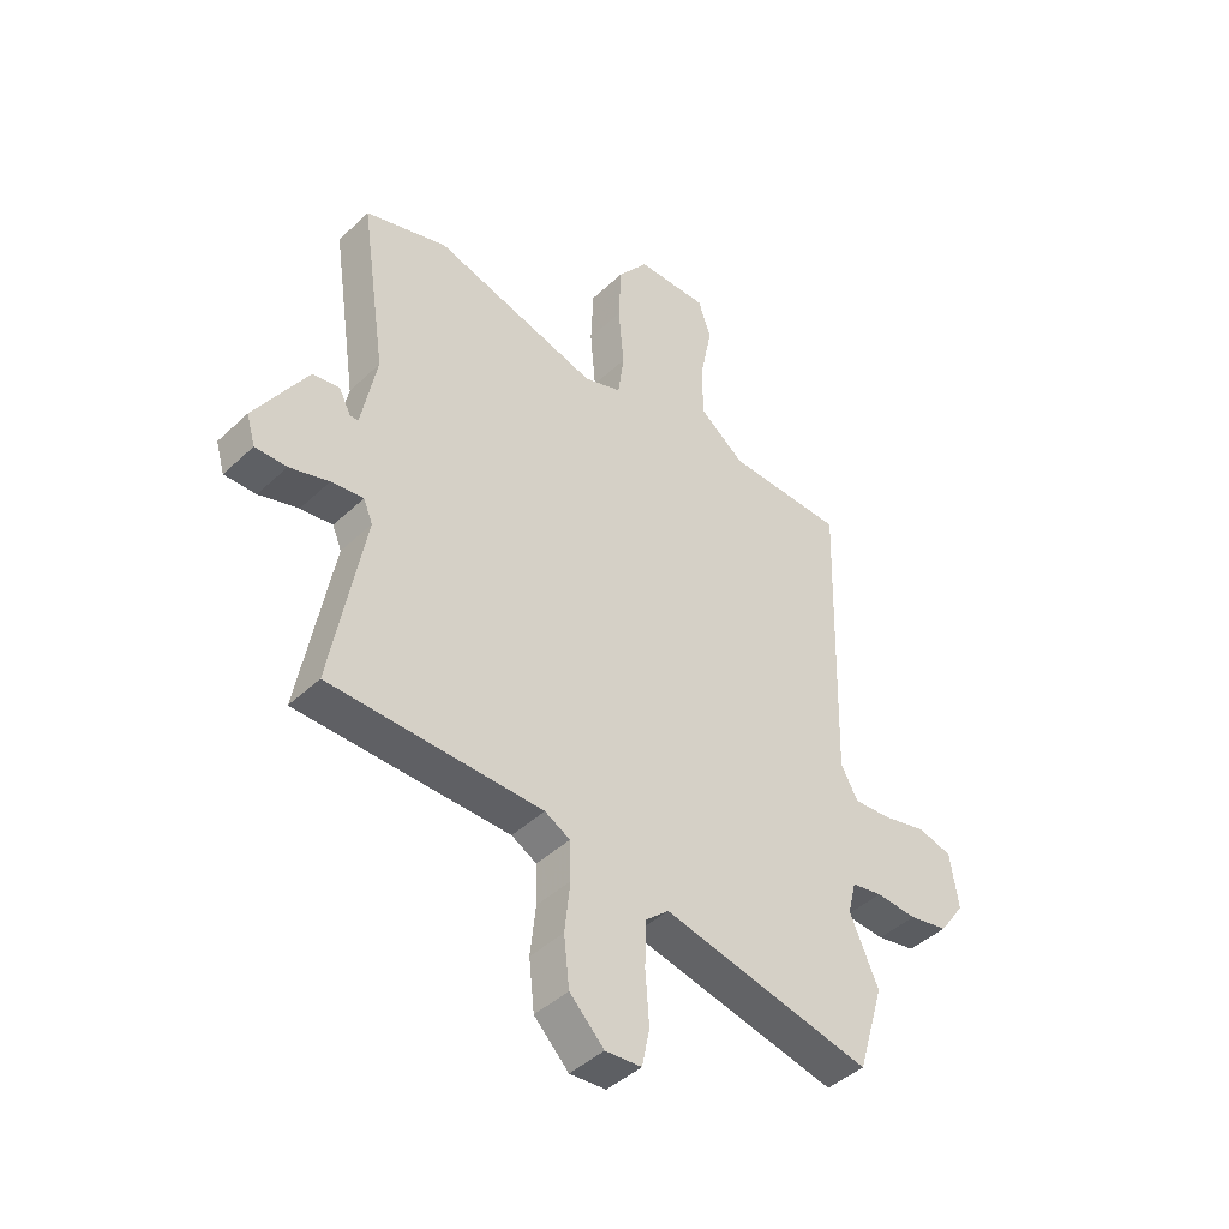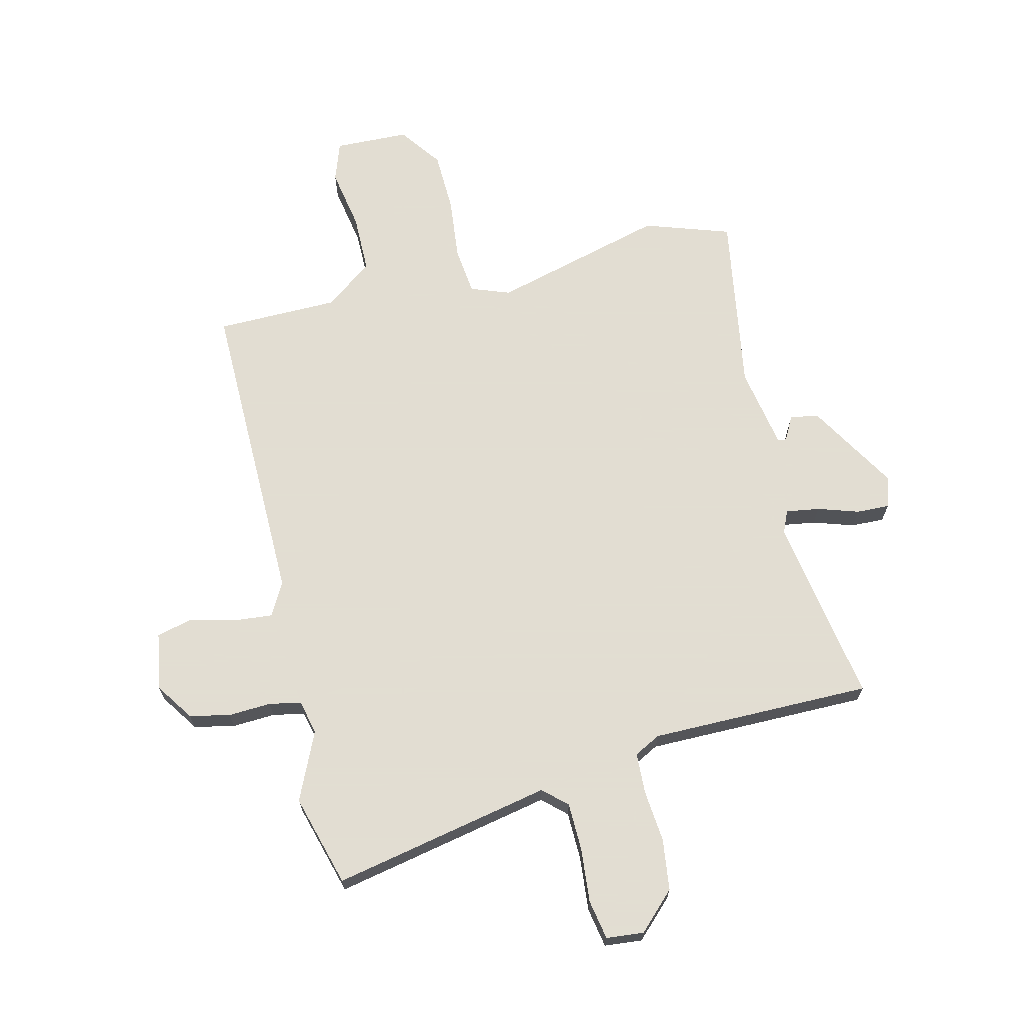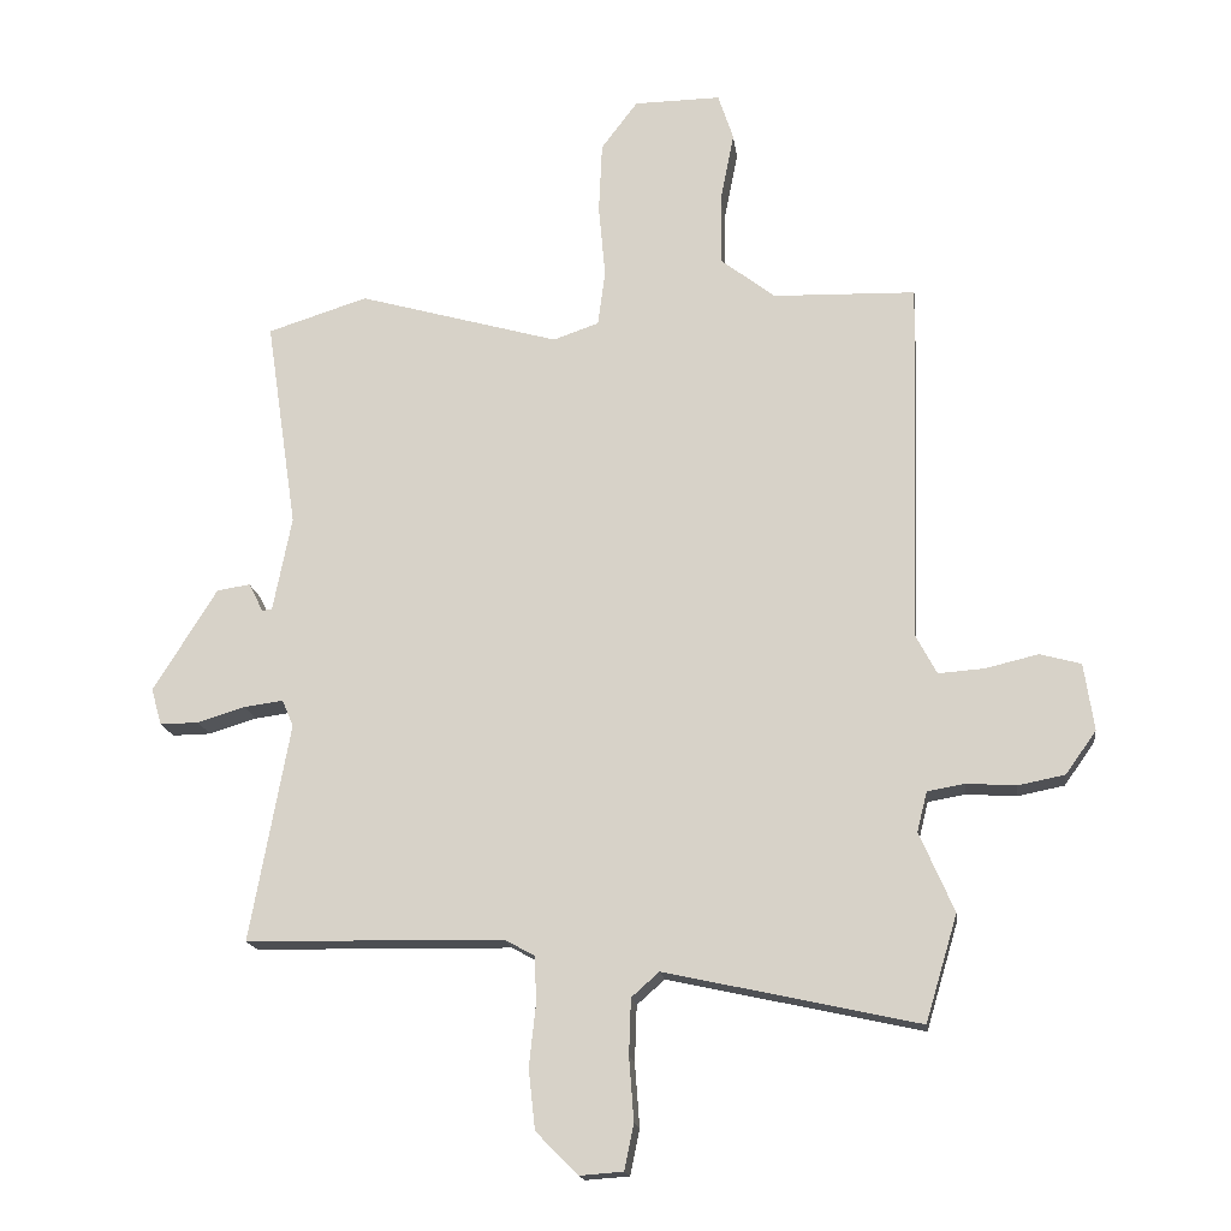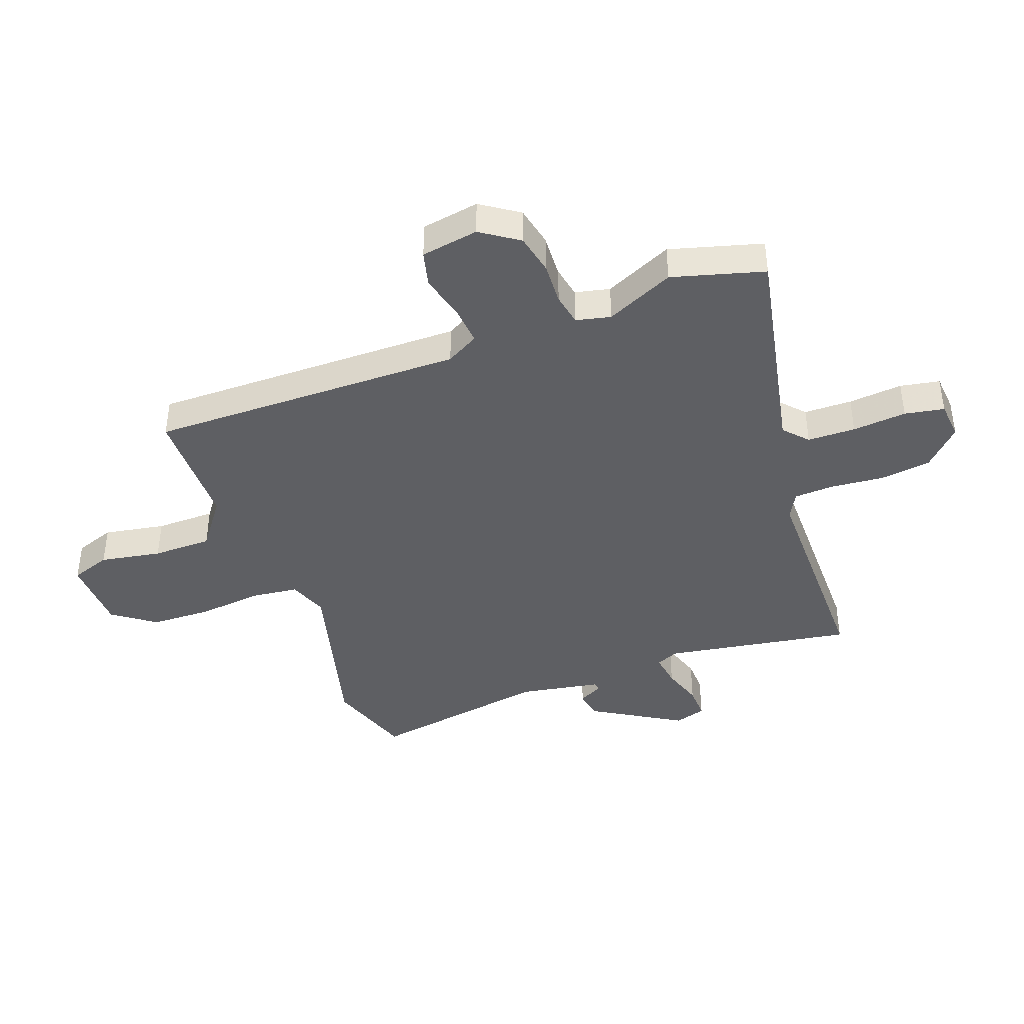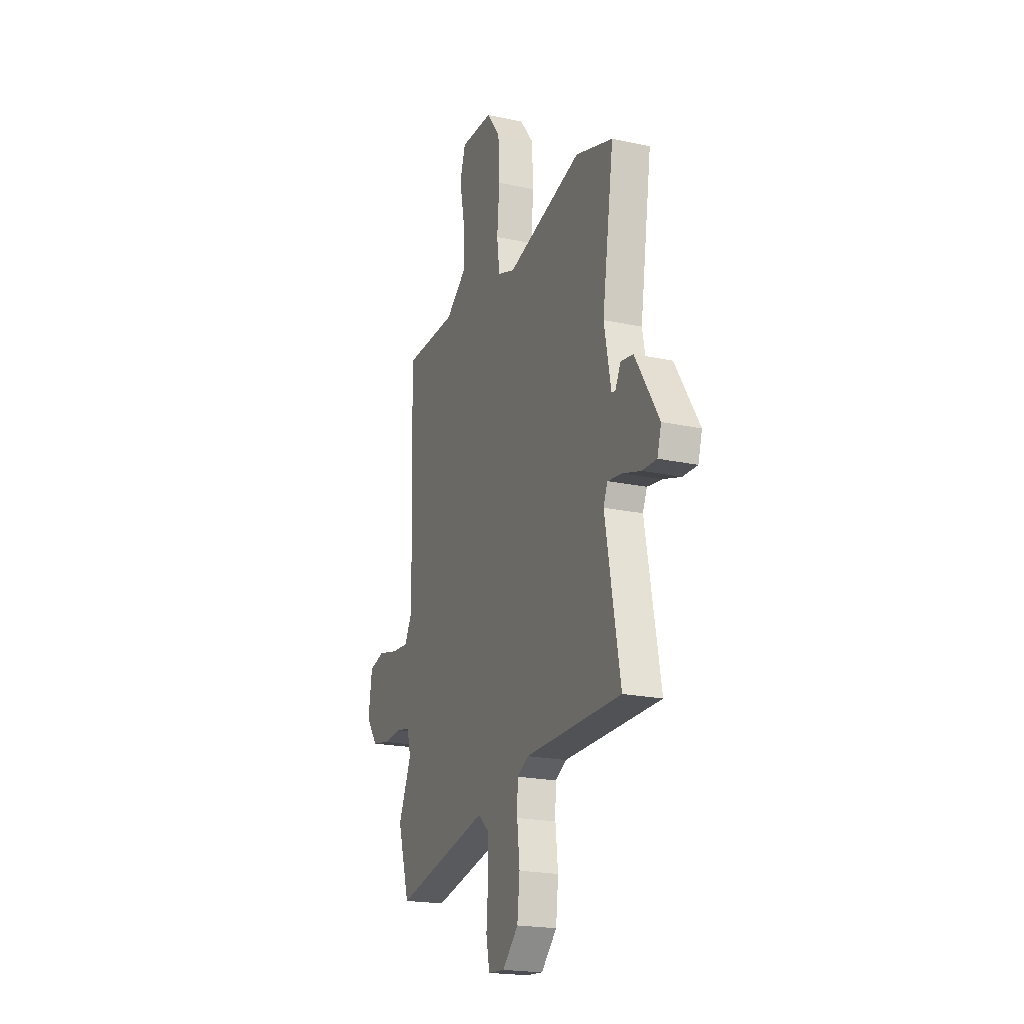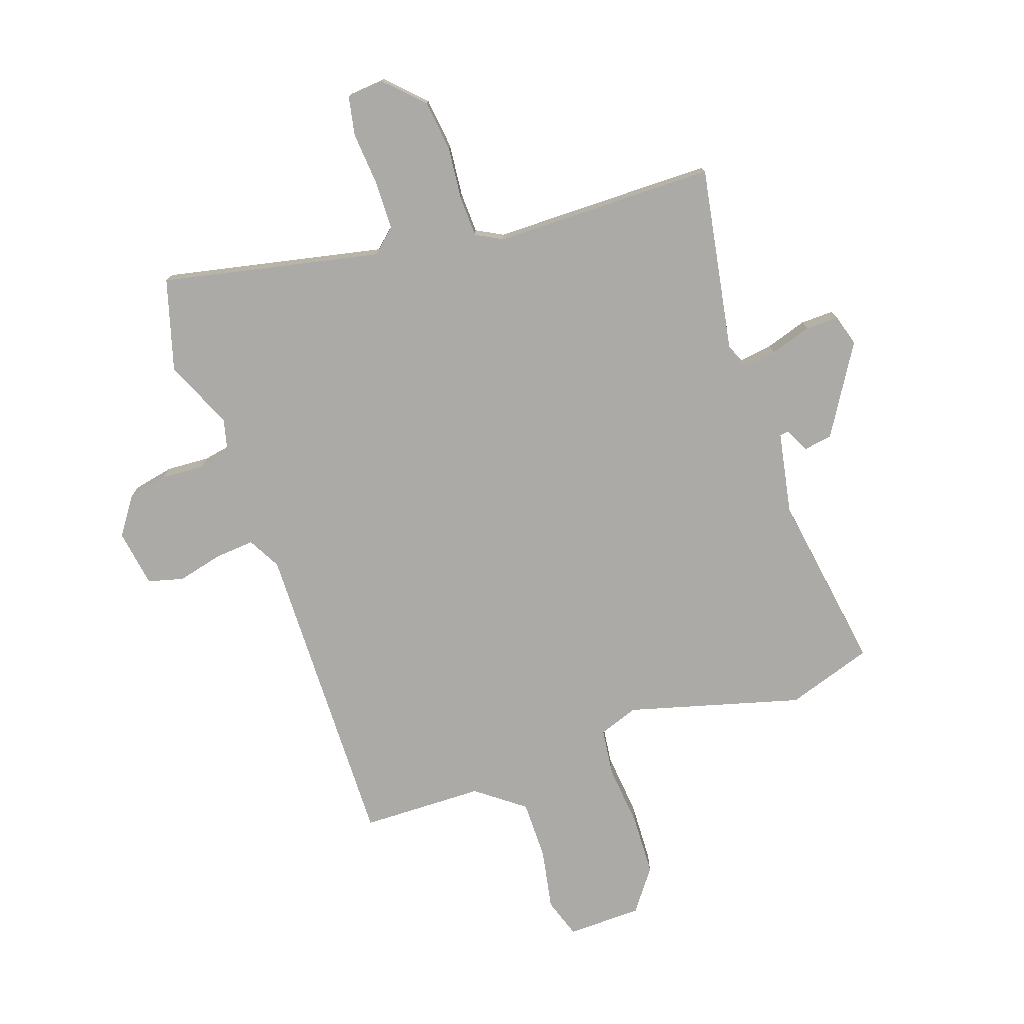
<metadata>
{"format":"obj","ext":"obj","renderer":"f3d","projection":"perspective","resolution":1024,"background":"white","views":[{"elev":-43.8,"azim":-42.3,"up":"+Z"},{"elev":68.1,"azim":167.4,"up":"+Y"},{"elev":-16.7,"azim":7.3,"up":"+Z"},{"elev":-41.4,"azim":111.2,"up":"+Y"},{"elev":-20.4,"azim":-111.7,"up":"+Z"},{"elev":-76.0,"azim":-160.5,"up":"+Y"}]}
</metadata>
<code>
v -0.537 0.07 -0.485
v -0.477 0.07 -0.157
v -0.494 0.07 -0.117
v -0.553 0.07 -0.125
v -0.625 0.07 -0.147
v -0.683 0.07 -0.148
v -0.699 0.07 -0.093
v -0.603 0.07 0.062
v -0.553 0.07 0.07
v -0.531 0.07 0.027
v -0.516 0.07 0.029
v -0.488 0.07 0.172
v -0.535 0.07 0.489
v -0.384 0.07 0.537
v -0.081 0.07 0.451
v -0.012 0.07 0.475
v -0.001 0.07 0.558
v -0.011 0.07 0.669
v -0.006 0.07 0.776
v 0.049 0.07 0.849
v 0.18 0.07 0.851
v 0.203 0.07 0.781
v 0.182 0.07 0.674
v 0.181 0.07 0.57
v 0.264 0.07 0.506
v 0.479 0.07 0.5
v 0.464 0.07 -0.051
v 0.495 0.07 -0.109
v 0.564 0.07 -0.104
v 0.644 0.07 -0.085
v 0.706 0.07 -0.102
v 0.721 0.07 -0.203
v 0.675 0.07 -0.268
v 0.604 0.07 -0.282
v 0.529 0.07 -0.277
v 0.473 0.07 -0.287
v 0.458 0.07 -0.347
v 0.51 0.07 -0.467
v 0.462 0.07 -0.627
v 0.08 0.07 -0.543
v 0.038 0.07 -0.58
v 0.035 0.07 -0.664
v 0.042 0.07 -0.759
v 0.028 0.07 -0.828
v -0.038 0.07 -0.833
v -0.101 0.07 -0.769
v -0.111 0.07 -0.679
v -0.101 0.07 -0.587
v -0.103 0.07 -0.516
v -0.149 0.07 -0.491
v -0.537 0 -0.485
v -0.477 0 -0.157
v -0.494 0 -0.117
v -0.553 0 -0.125
v -0.625 0 -0.147
v -0.683 0 -0.148
v -0.699 0 -0.093
v -0.603 0 0.062
v -0.553 0 0.07
v -0.531 0 0.027
v -0.516 0 0.029
v -0.488 0 0.172
v -0.535 0 0.489
v -0.384 0 0.537
v -0.081 0 0.451
v -0.012 0 0.475
v -0.001 0 0.558
v -0.011 0 0.669
v -0.006 0 0.776
v 0.049 0 0.849
v 0.18 0 0.851
v 0.203 0 0.781
v 0.182 0 0.674
v 0.181 0 0.57
v 0.264 0 0.506
v 0.479 0 0.5
v 0.464 0 -0.051
v 0.495 0 -0.109
v 0.564 0 -0.104
v 0.644 0 -0.085
v 0.706 0 -0.102
v 0.721 0 -0.203
v 0.675 0 -0.268
v 0.604 0 -0.282
v 0.529 0 -0.277
v 0.473 0 -0.287
v 0.458 0 -0.347
v 0.51 0 -0.467
v 0.462 0 -0.627
v 0.08 0 -0.543
v 0.038 0 -0.58
v 0.035 0 -0.664
v 0.042 0 -0.759
v 0.028 0 -0.828
v -0.038 0 -0.833
v -0.101 0 -0.769
v -0.111 0 -0.679
v -0.101 0 -0.587
v -0.103 0 -0.516
v -0.149 0 -0.491
f 46 47 48
f 45 46 48
f 44 45 48
f 43 44 48
f 42 43 48
f 41 42 48 49
f 40 41 49 50
f 39 40 50
f 38 39 50
f 37 38 50
f 33 34 35
f 32 33 35
f 31 32 35
f 30 31 35
f 29 30 35
f 28 29 35 36
f 50 1 2
f 37 50 2
f 36 37 2
f 28 36 2
f 27 28 2
f 21 22 23
f 20 21 23
f 19 20 23
f 18 19 23
f 17 18 23
f 16 17 23 24
f 12 13 14 15
f 11 12 15 16
f 8 9 10
f 7 8 10
f 6 7 10
f 5 6 10
f 4 5 10
f 3 4 10 11
f 3 11 16
f 2 3 16
f 27 2 16
f 26 27 16
f 25 26 16
f 16 24 25
f 98 97 96
f 98 96 95
f 98 95 94
f 98 94 93
f 98 93 92
f 99 98 92 91
f 100 99 91 90
f 100 90 89
f 100 89 88
f 100 88 87
f 85 84 83
f 85 83 82
f 85 82 81
f 85 81 80
f 85 80 79
f 86 85 79 78
f 52 51 100
f 52 100 87
f 52 87 86
f 52 86 78
f 52 78 77
f 73 72 71
f 73 71 70
f 73 70 69
f 73 69 68
f 73 68 67
f 74 73 67 66
f 65 64 63 62
f 66 65 62 61
f 60 59 58
f 60 58 57
f 60 57 56
f 60 56 55
f 60 55 54
f 61 60 54 53
f 66 61 53
f 66 53 52
f 66 52 77
f 66 77 76
f 66 76 75
f 75 74 66
f 1 51 52 2
f 2 52 53 3
f 3 53 54 4
f 4 54 55 5
f 5 55 56 6
f 6 56 57 7
f 7 57 58 8
f 8 58 59 9
f 9 59 60 10
f 10 60 61 11
f 11 61 62 12
f 12 62 63 13
f 13 63 64 14
f 14 64 65 15
f 15 65 66 16
f 16 66 67 17
f 17 67 68 18
f 18 68 69 19
f 19 69 70 20
f 20 70 71 21
f 21 71 72 22
f 22 72 73 23
f 23 73 74 24
f 24 74 75 25
f 25 75 76 26
f 26 76 77 27
f 27 77 78 28
f 28 78 79 29
f 29 79 80 30
f 30 80 81 31
f 31 81 82 32
f 32 82 83 33
f 33 83 84 34
f 34 84 85 35
f 35 85 86 36
f 36 86 87 37
f 37 87 88 38
f 38 88 89 39
f 39 89 90 40
f 40 90 91 41
f 41 91 92 42
f 42 92 93 43
f 43 93 94 44
f 44 94 95 45
f 45 95 96 46
f 46 96 97 47
f 47 97 98 48
f 48 98 99 49
f 49 99 100 50
f 50 100 51 1

</code>
